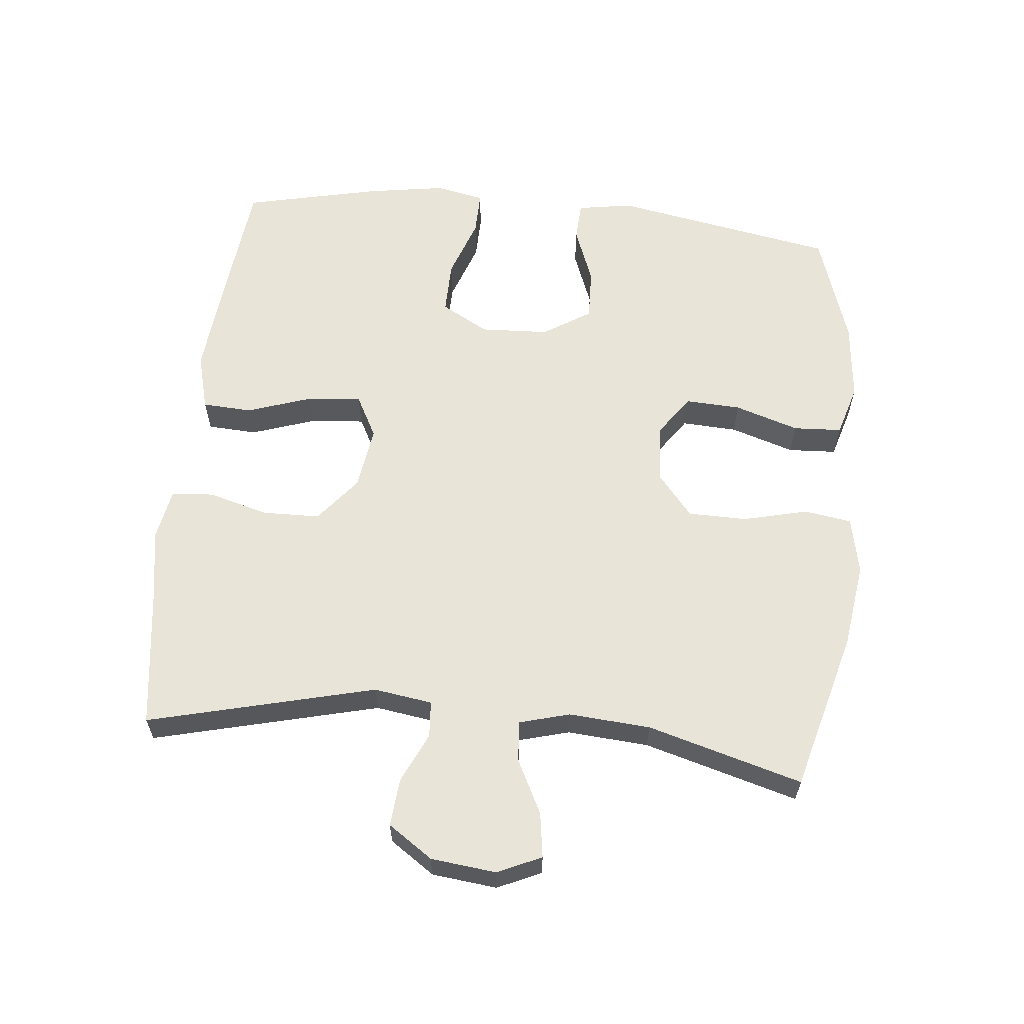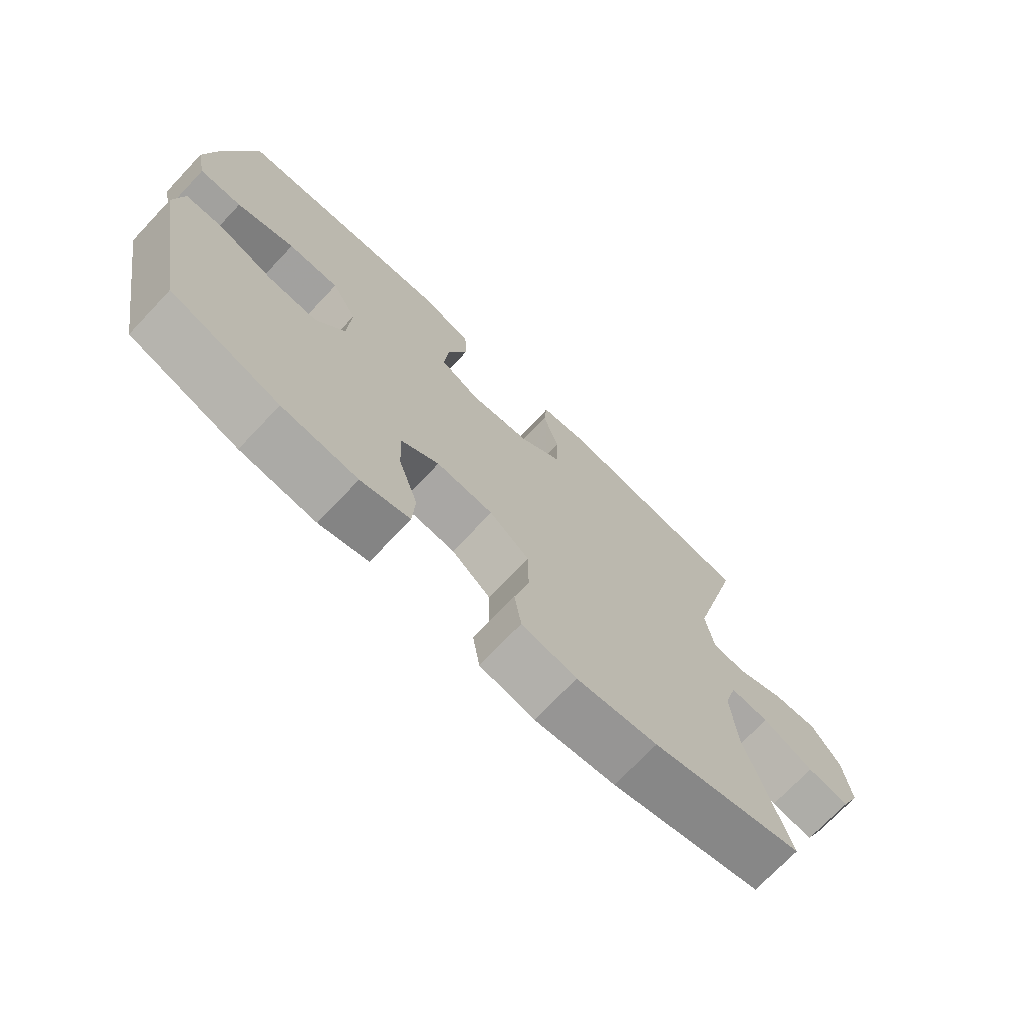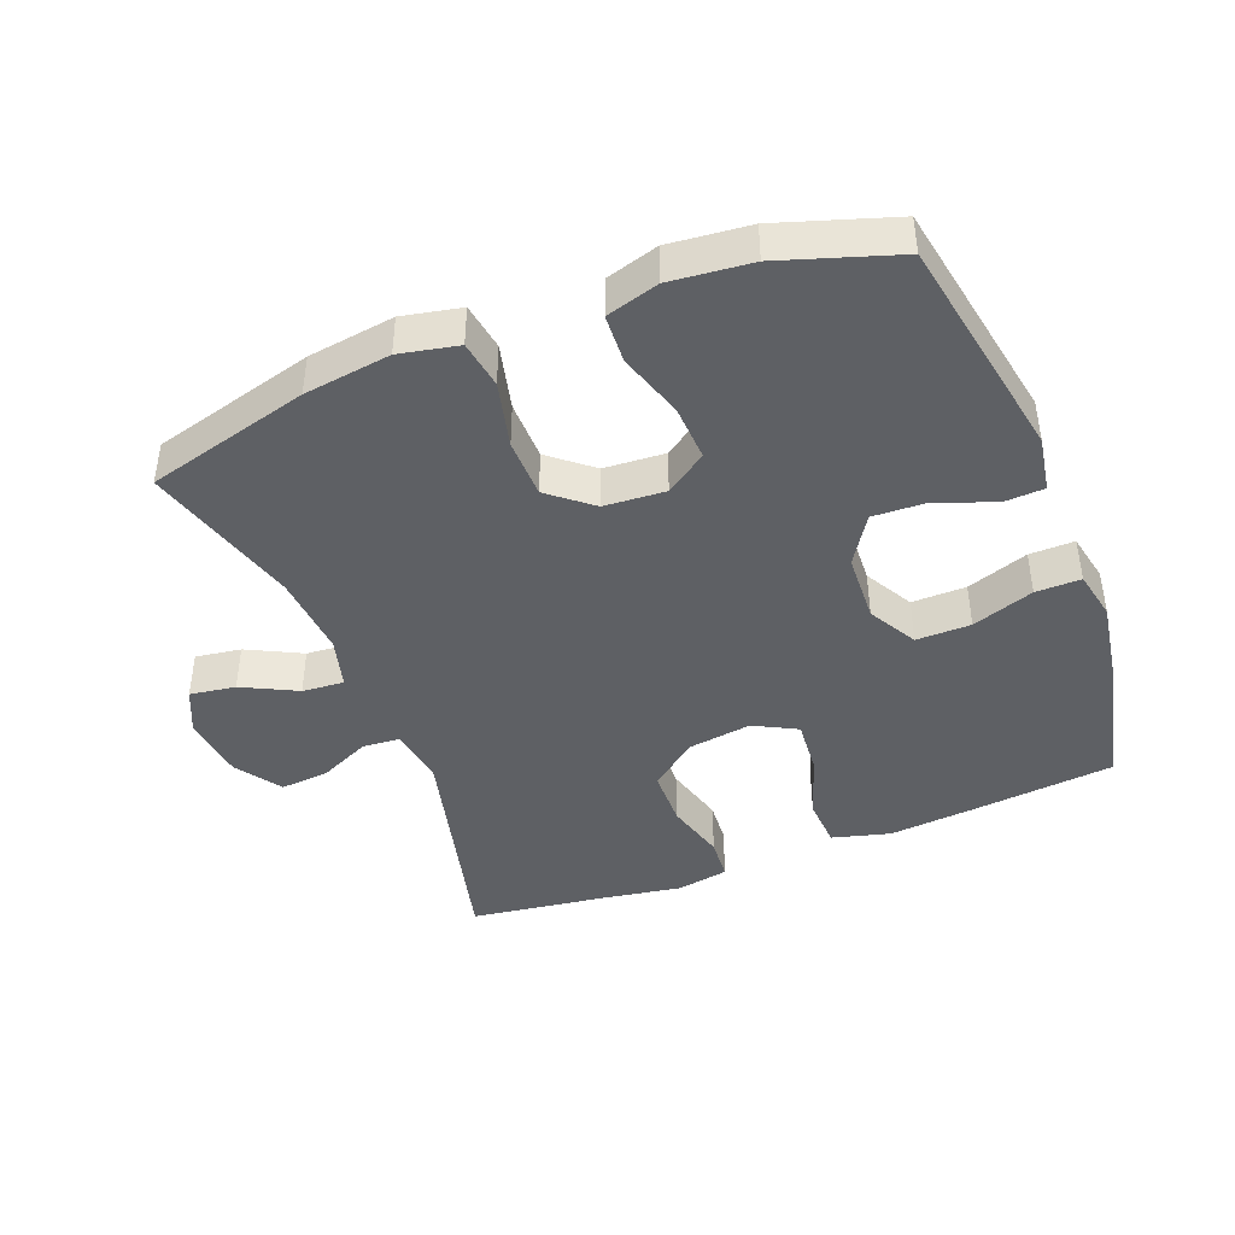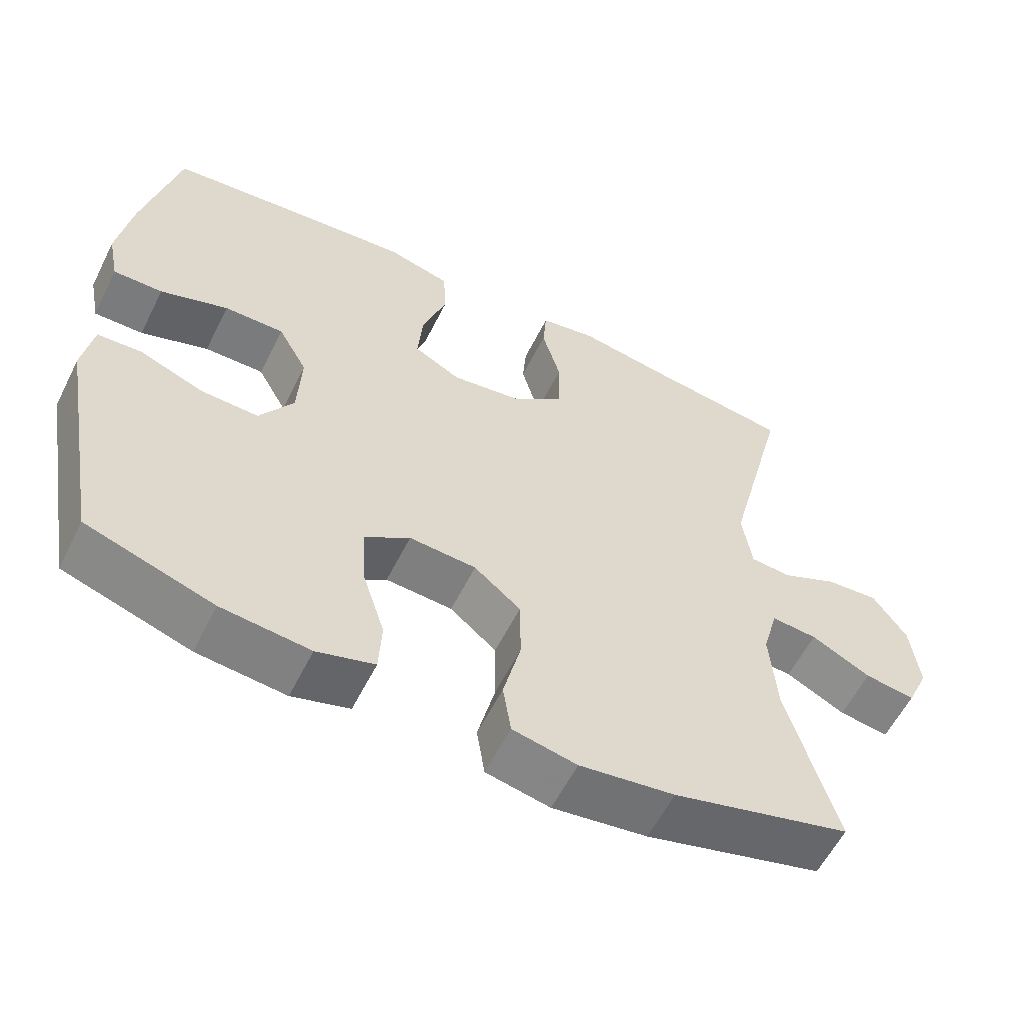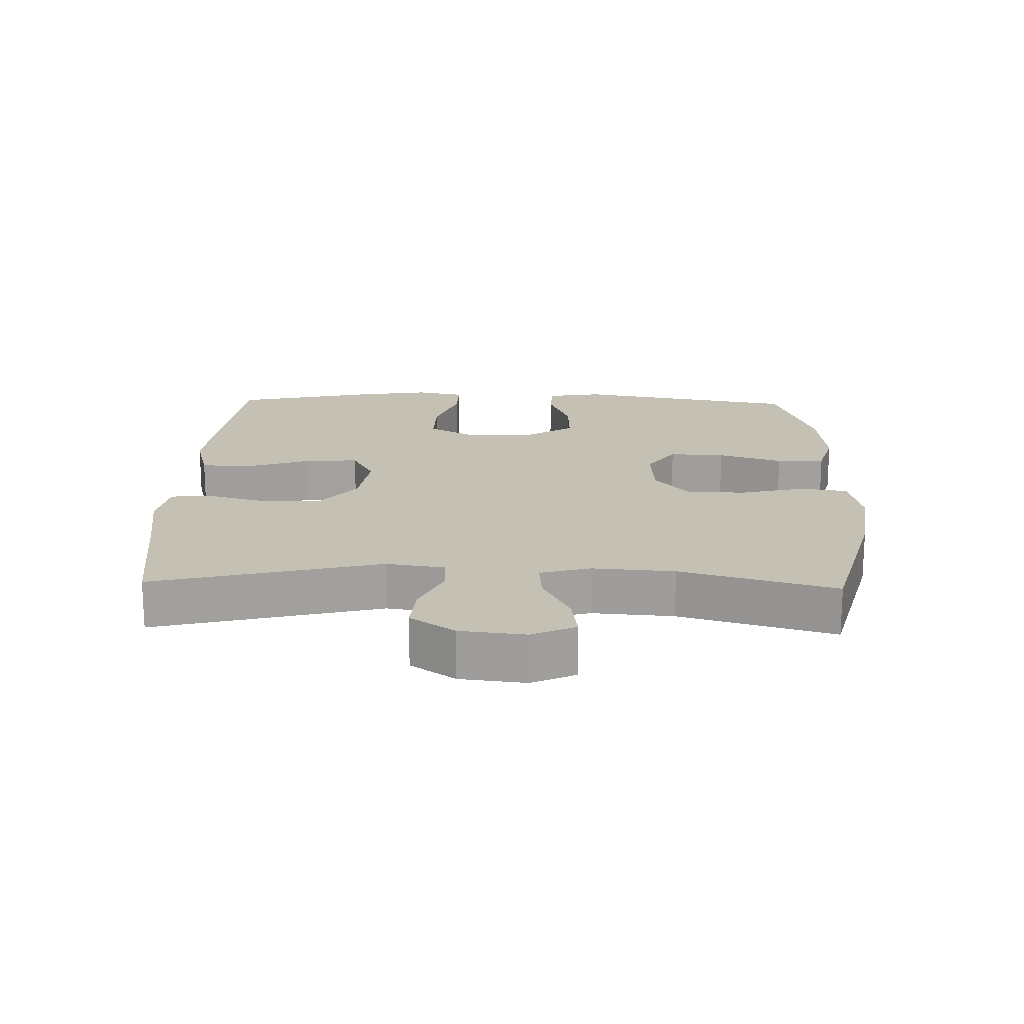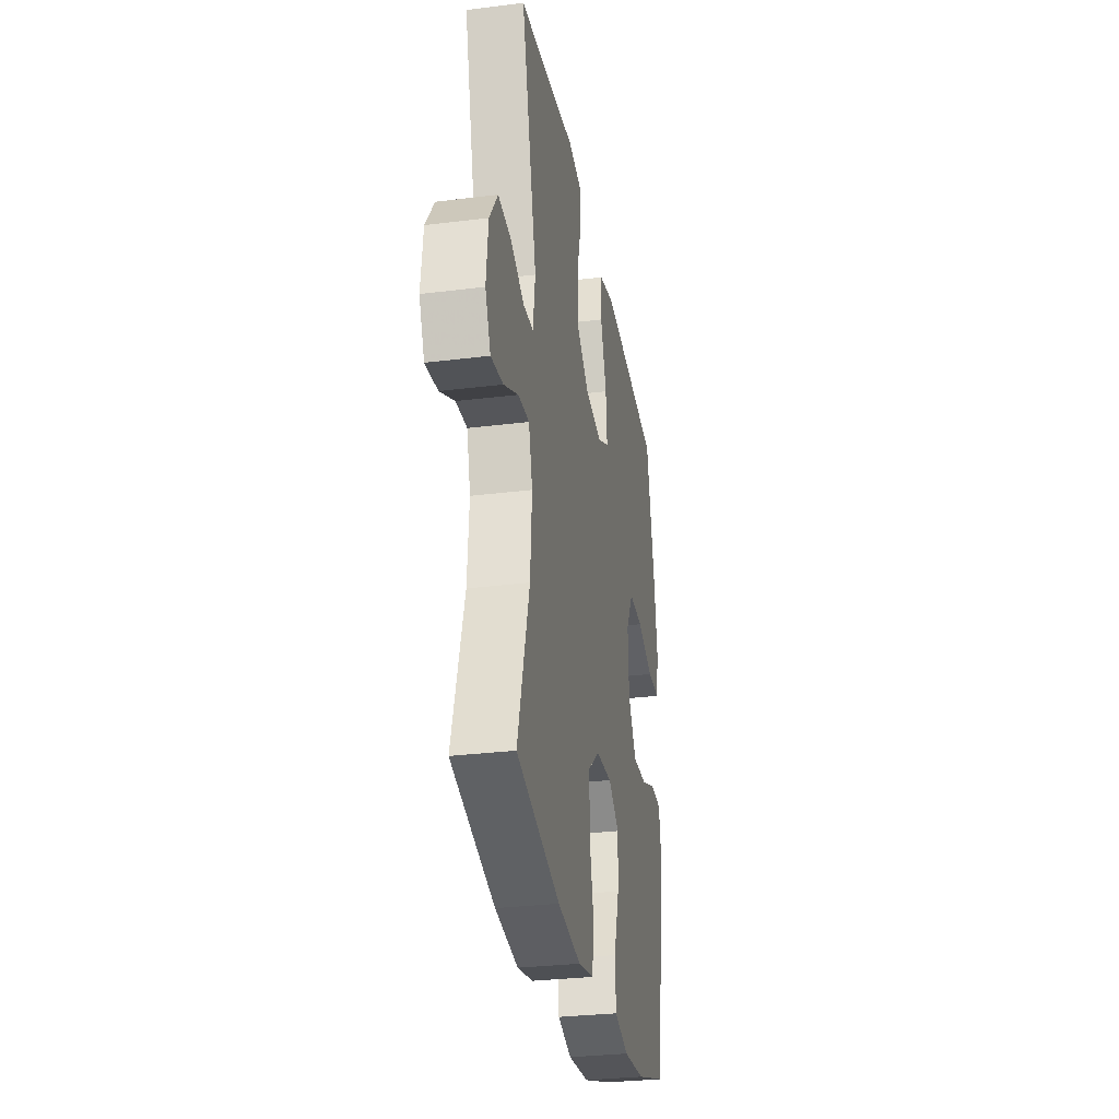
<metadata>
{"format":"obj","ext":"obj","renderer":"f3d","projection":"perspective","resolution":1024,"background":"white","views":[{"elev":60.7,"azim":95.8,"up":"+Y"},{"elev":-72.6,"azim":-43.5,"up":"+Z"},{"elev":-42.8,"azim":-158.6,"up":"+Y"},{"elev":-58.6,"azim":-26.5,"up":"+Z"},{"elev":18.3,"azim":91.6,"up":"+Y"},{"elev":-30.5,"azim":100.2,"up":"+Z"}]}
</metadata>
<code>
v -0.5 0.07 0.5
v -0.29 0.07 0.522
v -0.159 0.07 0.534
v -0.073 0.07 0.511
v -0.069 0.07 0.436
v -0.102 0.07 0.339
v -0.109 0.07 0.257
v -0.045 0.07 0.223
v 0.051 0.07 0.237
v 0.12 0.07 0.292
v 0.122 0.07 0.379
v 0.097 0.07 0.469
v 0.102 0.07 0.533
v 0.179 0.07 0.547
v 0.295 0.07 0.528
v 0.5 0.07 0.5
v 0.414 0.07 0.158
v 0.427 0.07 0.07
v 0.482 0.07 0.066
v 0.558 0.07 0.101
v 0.63 0.07 0.107
v 0.676 0.07 0.04
v 0.687 0.07 -0.058
v 0.657 0.07 -0.124
v 0.589 0.07 -0.114
v 0.508 0.07 -0.073
v 0.446 0.07 -0.068
v 0.425 0.07 -0.144
v 0.434 0.07 -0.267
v 0.5 0.07 -0.5
v 0.258 0.07 -0.565
v 0.129 0.07 -0.583
v 0.042 0.07 -0.565
v 0.031 0.07 -0.494
v 0.055 0.07 -0.396
v 0.054 0.07 -0.307
v -0.009 0.07 -0.255
v -0.1 0.07 -0.249
v -0.161 0.07 -0.291
v -0.157 0.07 -0.375
v -0.126 0.07 -0.472
v -0.13 0.07 -0.545
v -0.208 0.07 -0.568
v -0.328 0.07 -0.556
v -0.5 0.07 -0.5
v -0.561 0.07 -0.162
v -0.547 0.07 -0.079
v -0.487 0.07 -0.076
v -0.401 0.07 -0.109
v -0.322 0.07 -0.112
v -0.276 0.07 -0.04
v -0.271 0.07 0.063
v -0.311 0.07 0.135
v -0.392 0.07 0.134
v -0.484 0.07 0.102
v -0.551 0.07 0.101
v -0.566 0.07 0.175
v -0.547 0.07 0.293
v -0.5 0 0.5
v -0.29 0 0.522
v -0.159 0 0.534
v -0.073 0 0.511
v -0.069 0 0.436
v -0.102 0 0.339
v -0.109 0 0.257
v -0.045 0 0.223
v 0.051 0 0.237
v 0.12 0 0.292
v 0.122 0 0.379
v 0.097 0 0.469
v 0.102 0 0.533
v 0.179 0 0.547
v 0.295 0 0.528
v 0.5 0 0.5
v 0.414 0 0.158
v 0.427 0 0.07
v 0.482 0 0.066
v 0.558 0 0.101
v 0.63 0 0.107
v 0.676 0 0.04
v 0.687 0 -0.058
v 0.657 0 -0.124
v 0.589 0 -0.114
v 0.508 0 -0.073
v 0.446 0 -0.068
v 0.425 0 -0.144
v 0.434 0 -0.267
v 0.5 0 -0.5
v 0.258 0 -0.565
v 0.129 0 -0.583
v 0.042 0 -0.565
v 0.031 0 -0.494
v 0.055 0 -0.396
v 0.054 0 -0.307
v -0.009 0 -0.255
v -0.1 0 -0.249
v -0.161 0 -0.291
v -0.157 0 -0.375
v -0.126 0 -0.472
v -0.13 0 -0.545
v -0.208 0 -0.568
v -0.328 0 -0.556
v -0.5 0 -0.5
v -0.561 0 -0.162
v -0.547 0 -0.079
v -0.487 0 -0.076
v -0.401 0 -0.109
v -0.322 0 -0.112
v -0.276 0 -0.04
v -0.271 0 0.063
v -0.311 0 0.135
v -0.392 0 0.134
v -0.484 0 0.102
v -0.551 0 0.101
v -0.566 0 0.175
v -0.547 0 0.293
f 4 5 6
f 3 4 6
f 2 3 6
f 1 2 6
f 58 1 6
f 57 58 6
f 56 57 6
f 55 56 6
f 54 55 6
f 53 54 6 7
f 52 53 7 8
f 51 52 8 9
f 50 51 9 10
f 47 48 49
f 46 47 49
f 45 46 49
f 44 45 49
f 43 44 49
f 42 43 49
f 41 42 49
f 40 41 49
f 39 40 49 50
f 38 39 50 10
f 33 34 35
f 32 33 35
f 31 32 35
f 30 31 35
f 29 30 35
f 28 29 35 36
f 27 28 36 37
f 24 25 26
f 23 24 26
f 22 23 26
f 21 22 26
f 20 21 26
f 19 20 26
f 18 19 26 27
f 37 38 10
f 27 37 10
f 18 27 10
f 17 18 10
f 13 14 15
f 12 13 15
f 11 12 15
f 15 16 17
f 11 15 17
f 10 11 17
f 64 63 62
f 64 62 61
f 64 61 60
f 64 60 59
f 64 59 116
f 64 116 115
f 64 115 114
f 64 114 113
f 64 113 112
f 65 64 112 111
f 66 65 111 110
f 67 66 110 109
f 68 67 109 108
f 107 106 105
f 107 105 104
f 107 104 103
f 107 103 102
f 107 102 101
f 107 101 100
f 107 100 99
f 107 99 98
f 108 107 98 97
f 68 108 97 96
f 93 92 91
f 93 91 90
f 93 90 89
f 93 89 88
f 93 88 87
f 94 93 87 86
f 95 94 86 85
f 84 83 82
f 84 82 81
f 84 81 80
f 84 80 79
f 84 79 78
f 84 78 77
f 85 84 77 76
f 68 96 95
f 68 95 85
f 68 85 76
f 68 76 75
f 73 72 71
f 73 71 70
f 73 70 69
f 75 74 73
f 75 73 69
f 75 69 68
f 1 59 60 2
f 2 60 61 3
f 3 61 62 4
f 4 62 63 5
f 5 63 64 6
f 6 64 65 7
f 7 65 66 8
f 8 66 67 9
f 9 67 68 10
f 10 68 69 11
f 11 69 70 12
f 12 70 71 13
f 13 71 72 14
f 14 72 73 15
f 15 73 74 16
f 16 74 75 17
f 17 75 76 18
f 18 76 77 19
f 19 77 78 20
f 20 78 79 21
f 21 79 80 22
f 22 80 81 23
f 23 81 82 24
f 24 82 83 25
f 25 83 84 26
f 26 84 85 27
f 27 85 86 28
f 28 86 87 29
f 29 87 88 30
f 30 88 89 31
f 31 89 90 32
f 32 90 91 33
f 33 91 92 34
f 34 92 93 35
f 35 93 94 36
f 36 94 95 37
f 37 95 96 38
f 38 96 97 39
f 39 97 98 40
f 40 98 99 41
f 41 99 100 42
f 42 100 101 43
f 43 101 102 44
f 44 102 103 45
f 45 103 104 46
f 46 104 105 47
f 47 105 106 48
f 48 106 107 49
f 49 107 108 50
f 50 108 109 51
f 51 109 110 52
f 52 110 111 53
f 53 111 112 54
f 54 112 113 55
f 55 113 114 56
f 56 114 115 57
f 57 115 116 58
f 58 116 59 1

</code>
